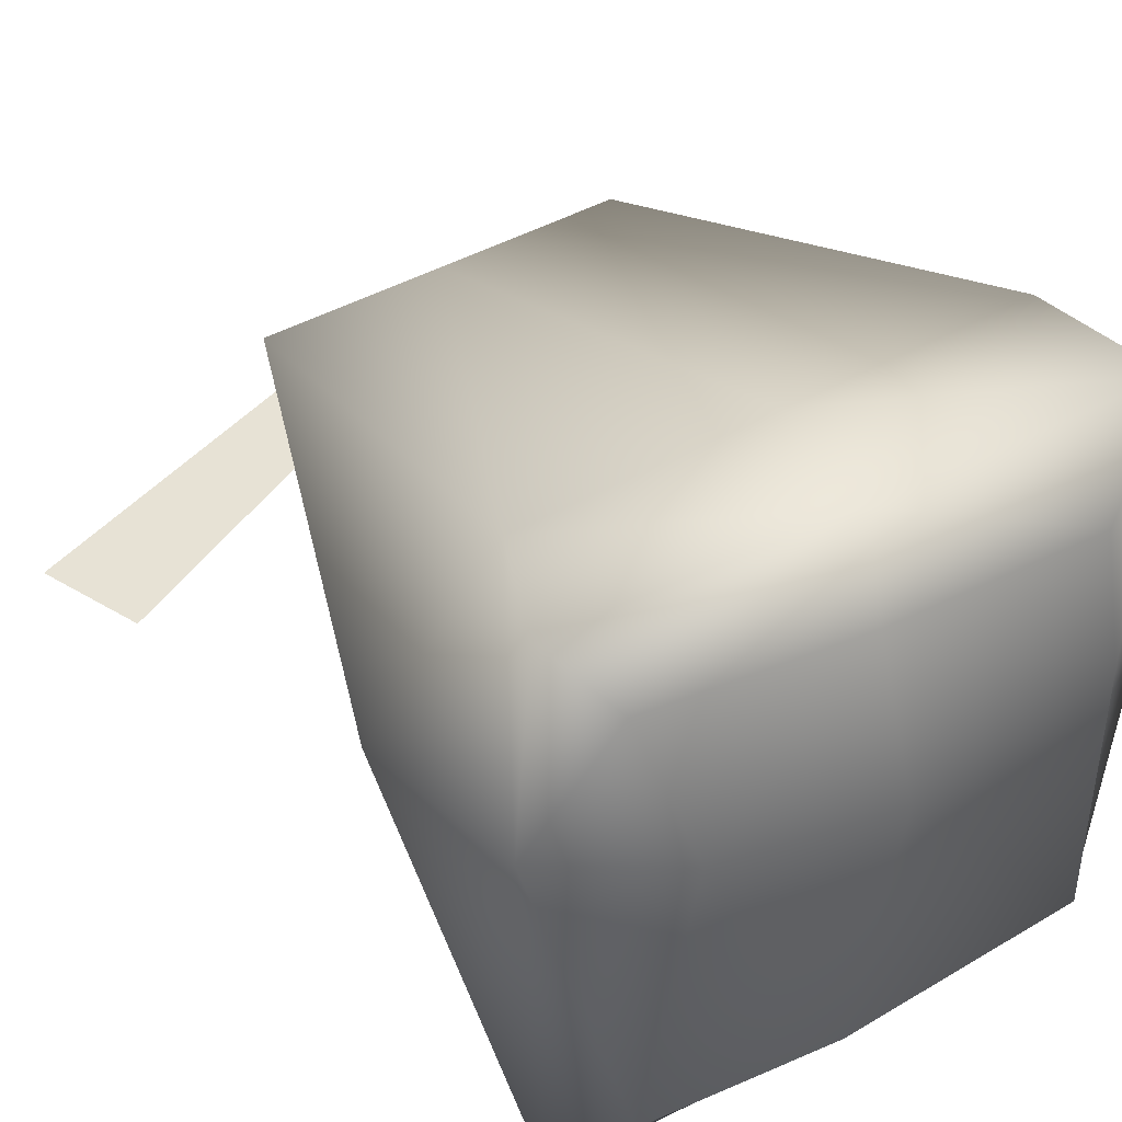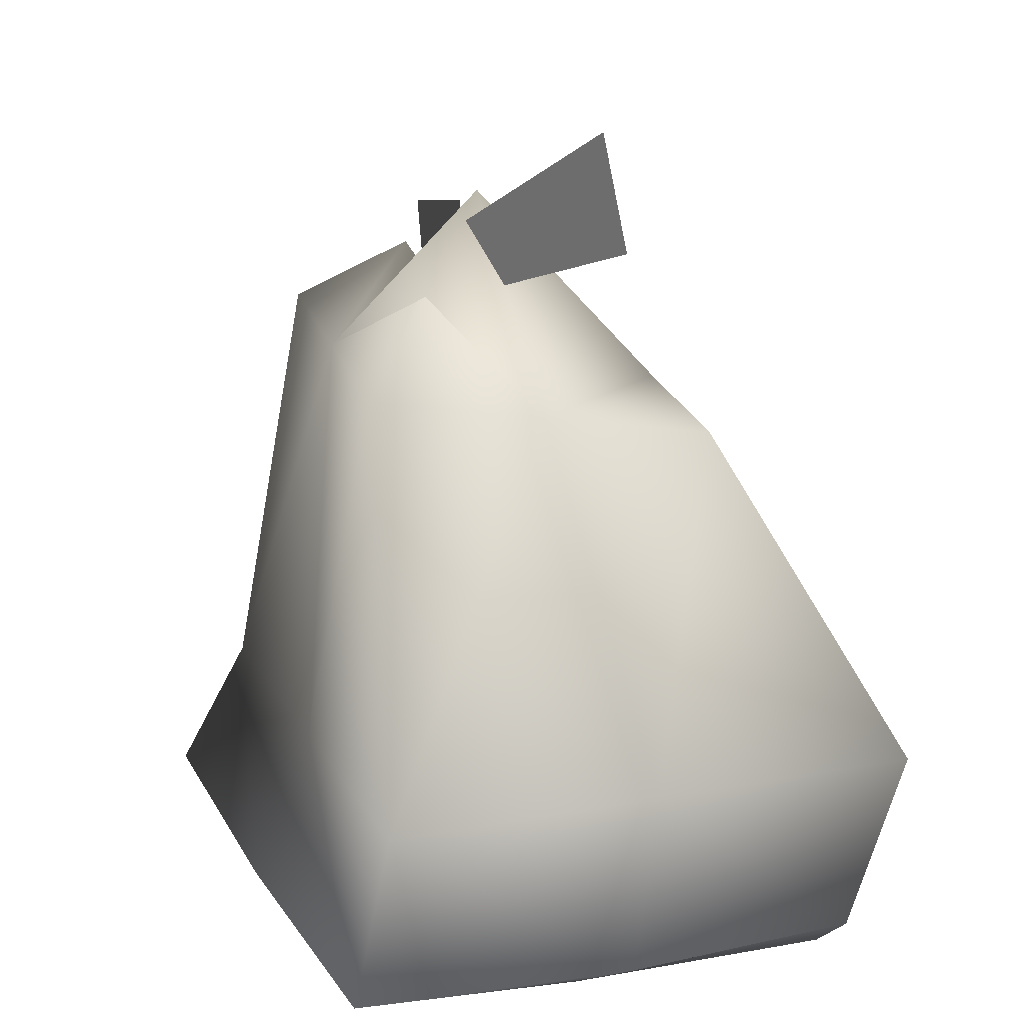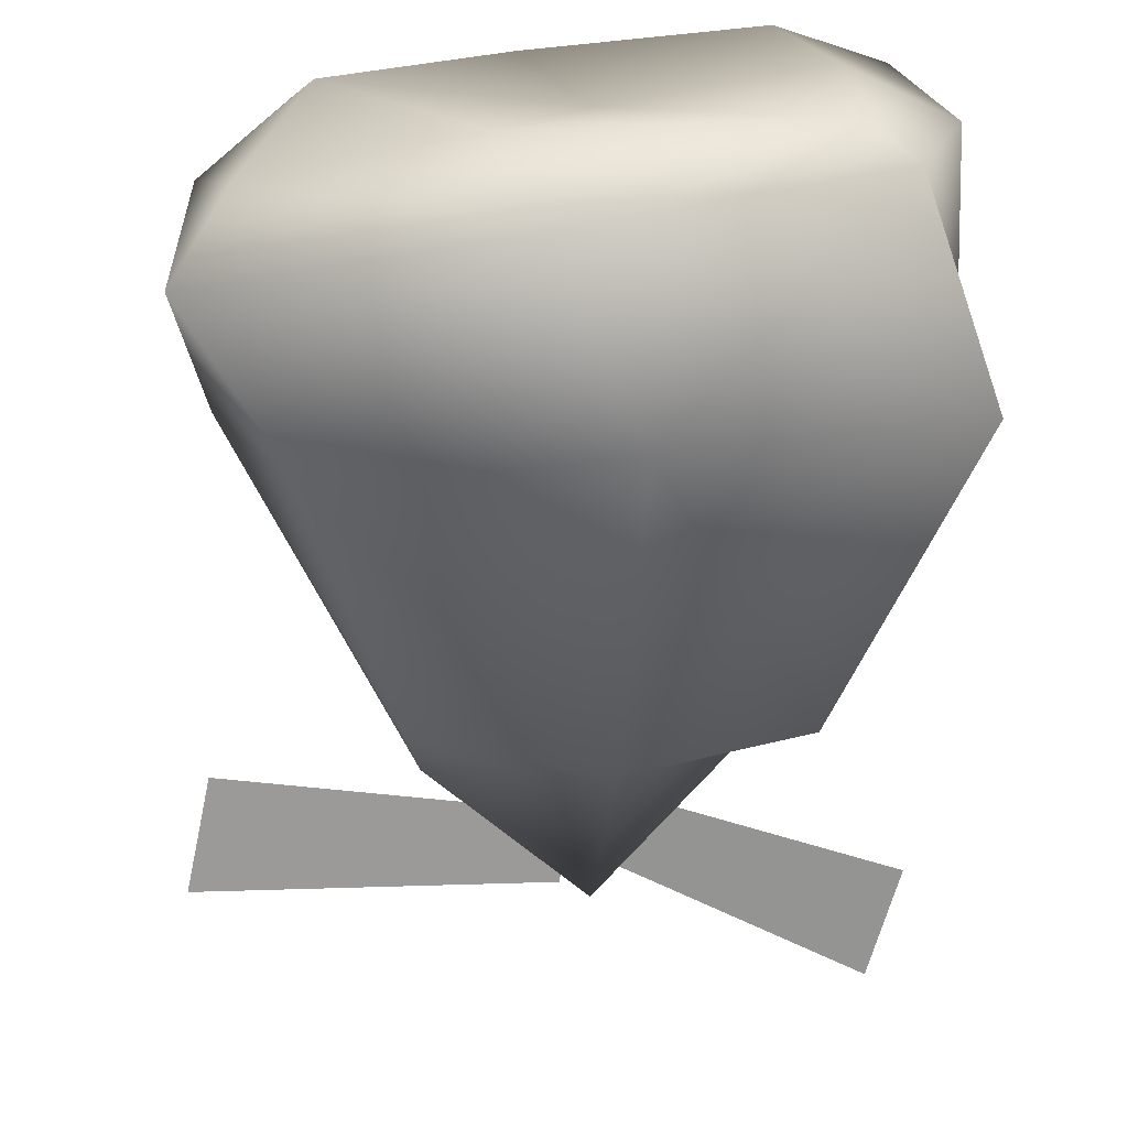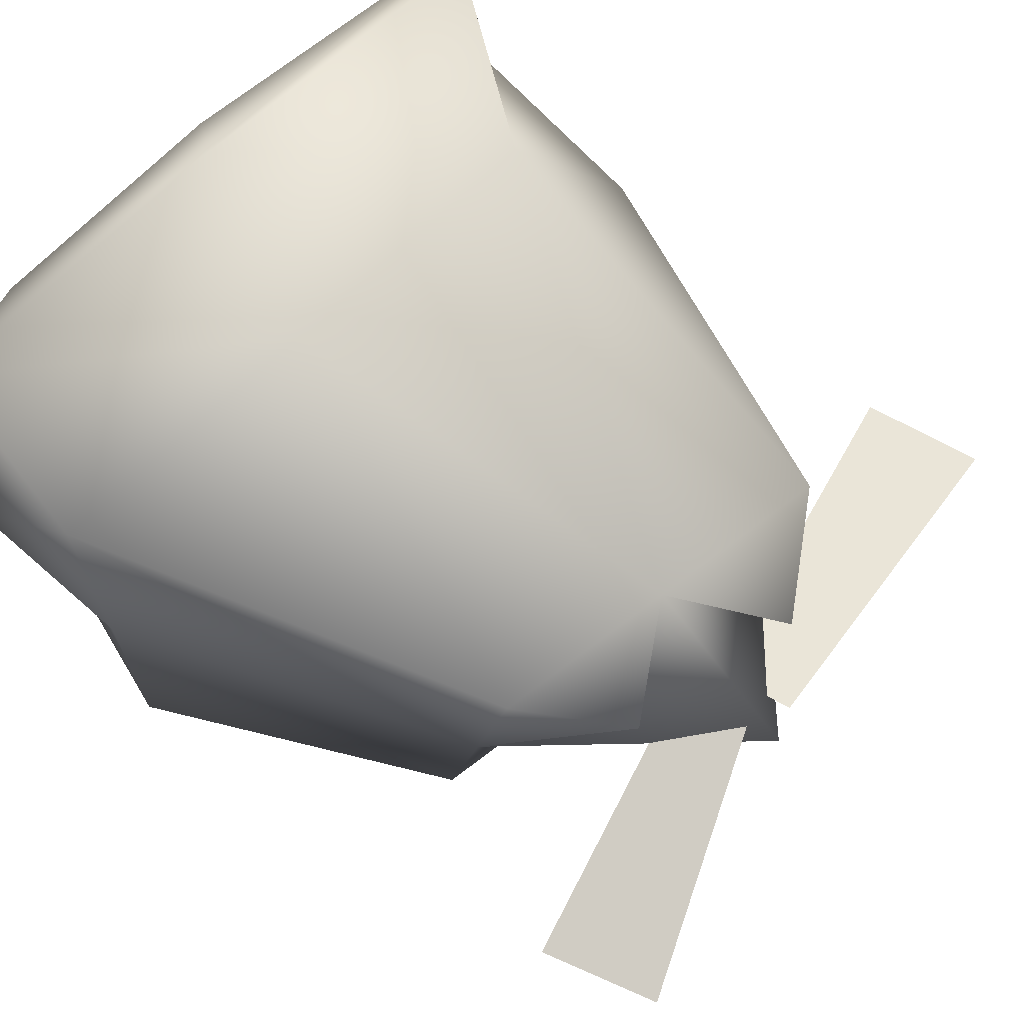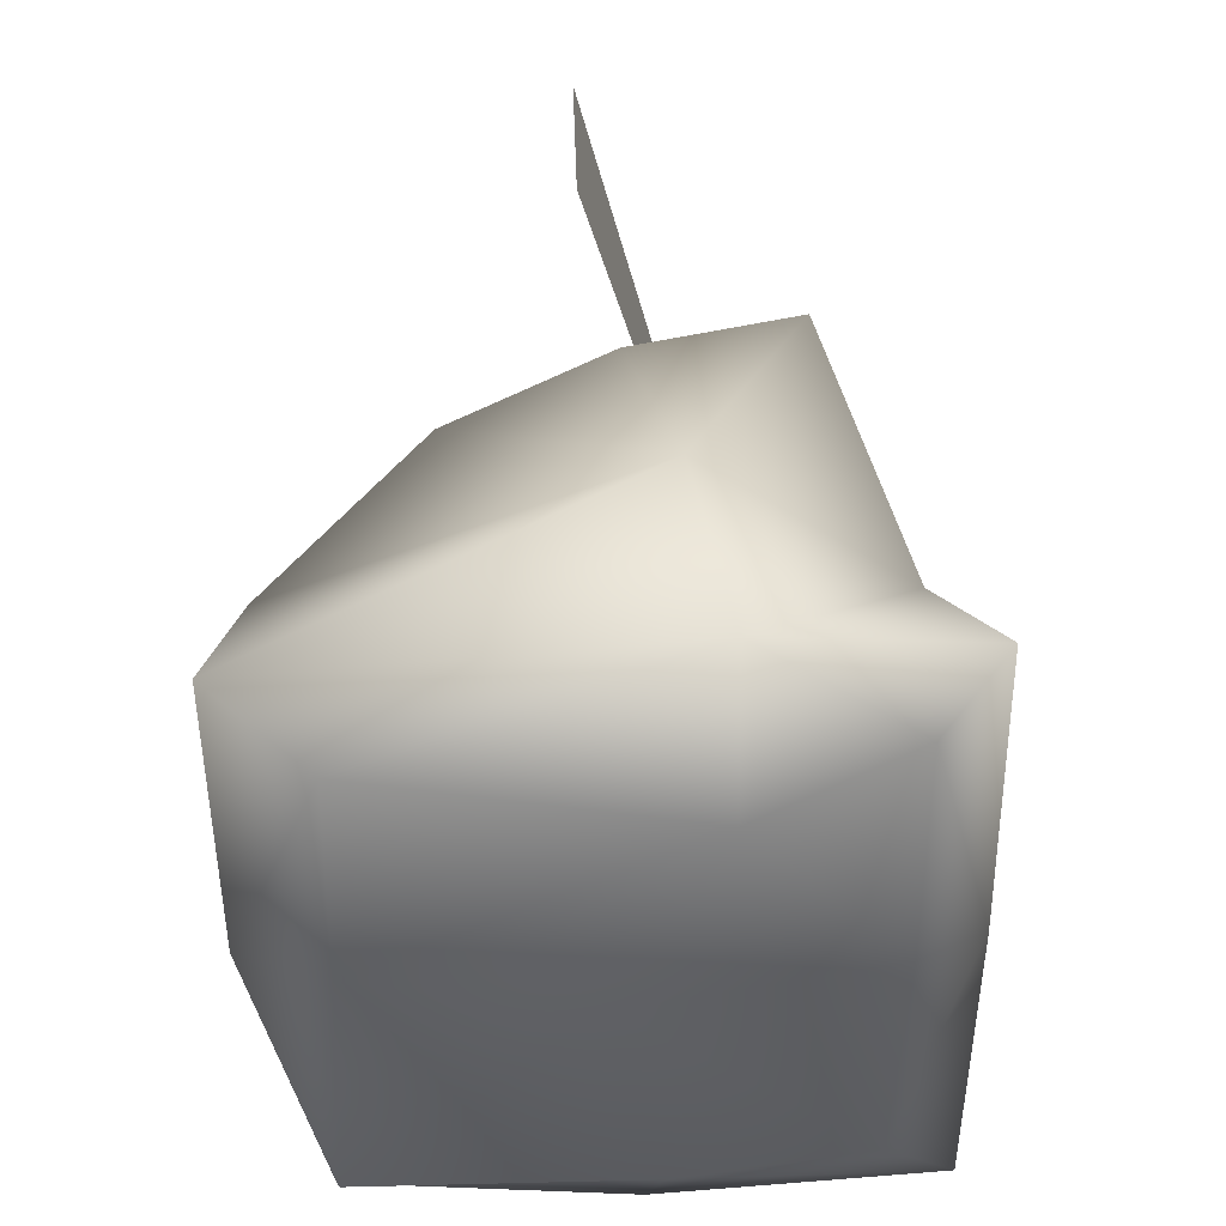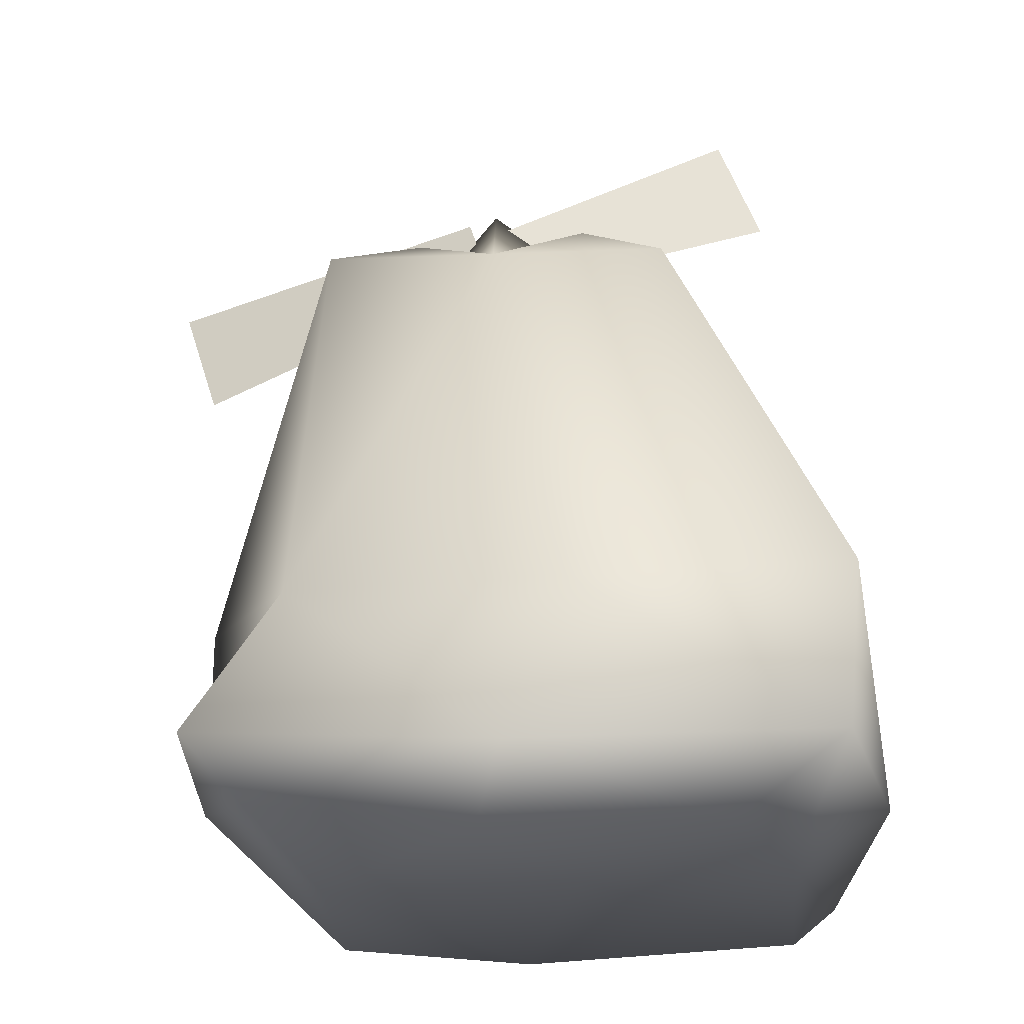
<metadata>
{"format":"obj","ext":"obj","renderer":"f3d","projection":"perspective","resolution":1024,"background":"white","views":[{"elev":41.8,"azim":-34.8,"up":"+Z"},{"elev":17.2,"azim":69.4,"up":"+Y"},{"elev":-70.0,"azim":6.2,"up":"+Z"},{"elev":69.7,"azim":136.1,"up":"+Z"},{"elev":-48.4,"azim":-88.1,"up":"+Y"},{"elev":-24.4,"azim":8.3,"up":"+Y"}]}
</metadata>
<code>
o garbage_bag_1_Cube
v 0.1078 0.4429 -0.09392
v 0.1598 0.002219 -0.1811
v 0.08948 0.4885 0.184
v 0.1319 0.003415 0.1892
v -0.1753 0.4092 -0.1101
v -0.23 0.005222 -0.1561
v -0.1905 0.5154 0.1612
v -0.2305 0.02362 0.211
v -0.1964 -0.01037 0.09182
v 0.09864 0.4657 0.04504
v -0.1814 0.4926 0.02219
v 0.1678 0.009203 0.04138
v -0.06782 -0.01144 -0.1624
v -0.05053 0.5019 0.1726
v -0.05676 0.004345 0.2034
v -0.03222 0.4564 -0.1053
v -0.003429 0.01425 0.007196
v -0.06855 0.6183 0.03986
v 0.2308 0.1907 -0.2182
v -0.2056 0.1907 0.2182
v 0.2308 0.1907 0.2182
v -0.2056 0.1907 -0.2182
v 0.2308 0.1907 0
v -0.3002 0.216 0.06604
v 0.01262 0.1907 -0.2182
v 0.01262 0.1907 0.2182
v 0.1956 0.03302 -0.1888
v 0.2188 0.05069 0.2447
v -0.2691 0.05204 -0.2308
v 0.2455 0.05501 0.02548
v -0.2914 0.05303 0.09608
v -0.03918 0.03962 -0.2355
v -0.03094 0.05139 0.2553
v -0.2695 0.06575 0.261
v 0.01745 0.5509 0.1145
v -0.1288 0.5678 0.08266
v -0.3619 0.5599 -0.005446
v -0.091 0.6071 0.04716
v -0.333 0.4709 -0.003088
v -0.07294 0.5515 0.04863
v 0.166 0.6047 0.005615
v -0.04303 0.5373 0.05291
v 0.1317 0.691 0.01137
v -0.06448 0.5912 0.05651
f 37 38 40 39
f 41 42 44 43
f 11 36 14 18
f 14 20 26
f 24 5 22
f 17 4 15
f 10 21 23
f 25 1 19
f 1 23 19
f 2 17 13
f 7 24 20
f 16 11 18
f 16 10 1
f 13 9 6
f 22 16 25
f 9 15 8
f 3 26 21
f 10 35 3
f 28 26 33
f 22 32 29
f 20 31 34
f 27 23 30
f 25 27 32
f 30 21 28
f 24 29 31
f 33 20 34
f 33 8 15
f 31 6 9
f 12 28 4
f 32 2 13
f 27 12 2
f 8 31 9
f 6 32 13
f 4 33 15
f 11 7 36
f 14 7 20
f 24 11 5
f 17 12 4
f 10 3 21
f 25 16 1
f 1 10 23
f 2 12 17
f 7 11 24
f 16 5 11
f 16 18 10
f 13 17 9
f 22 5 16
f 9 17 15
f 3 14 26
f 10 18 14 35
f 28 21 26
f 22 25 32
f 20 24 31
f 27 19 23
f 25 19 27
f 30 23 21
f 24 22 29
f 33 26 20
f 33 34 8
f 31 29 6
f 12 30 28
f 32 27 2
f 27 30 12
f 8 34 31
f 6 29 32
f 4 28 33
f 3 35 14
f 36 7 14

</code>
